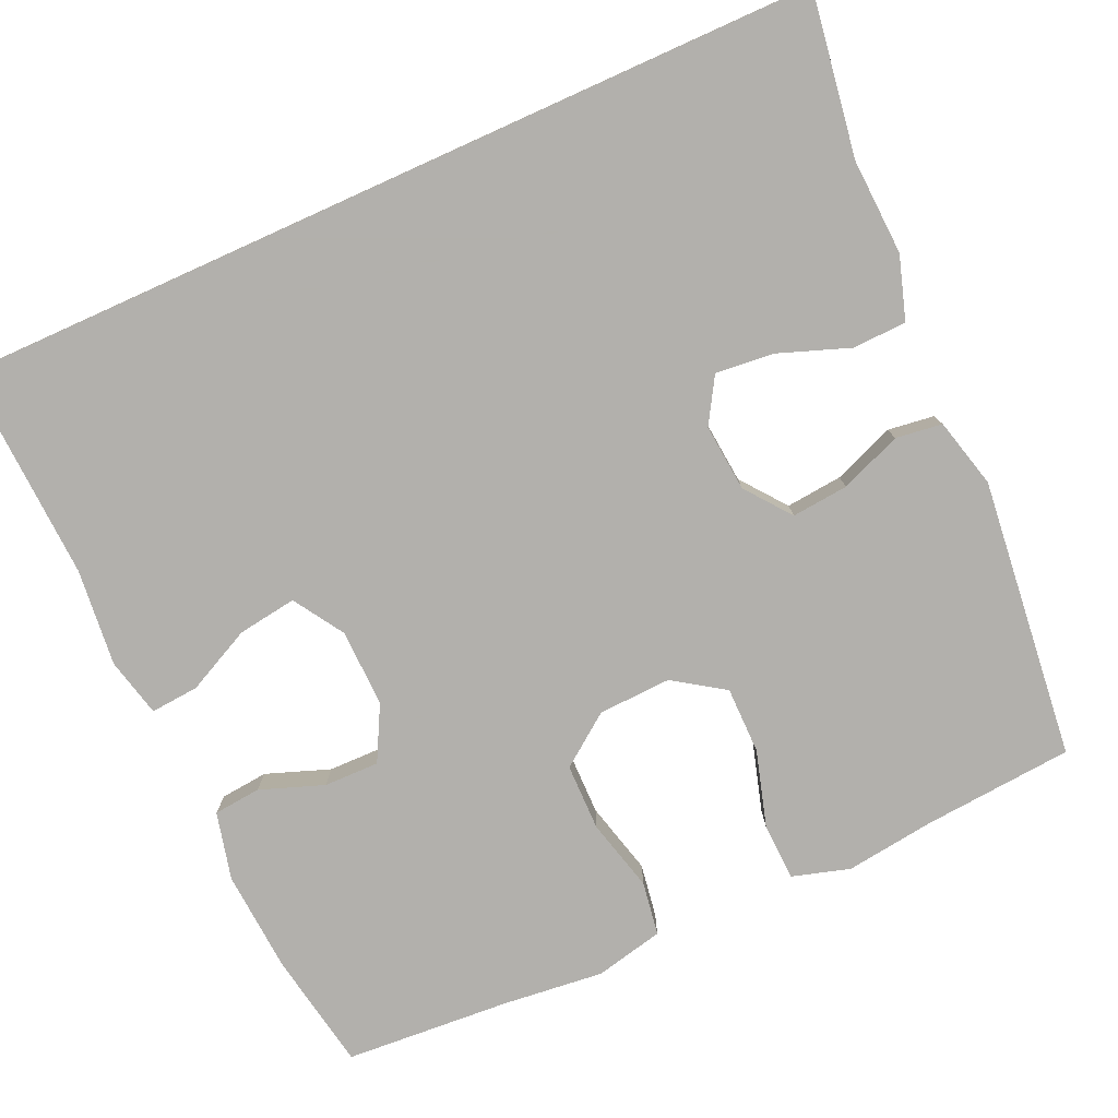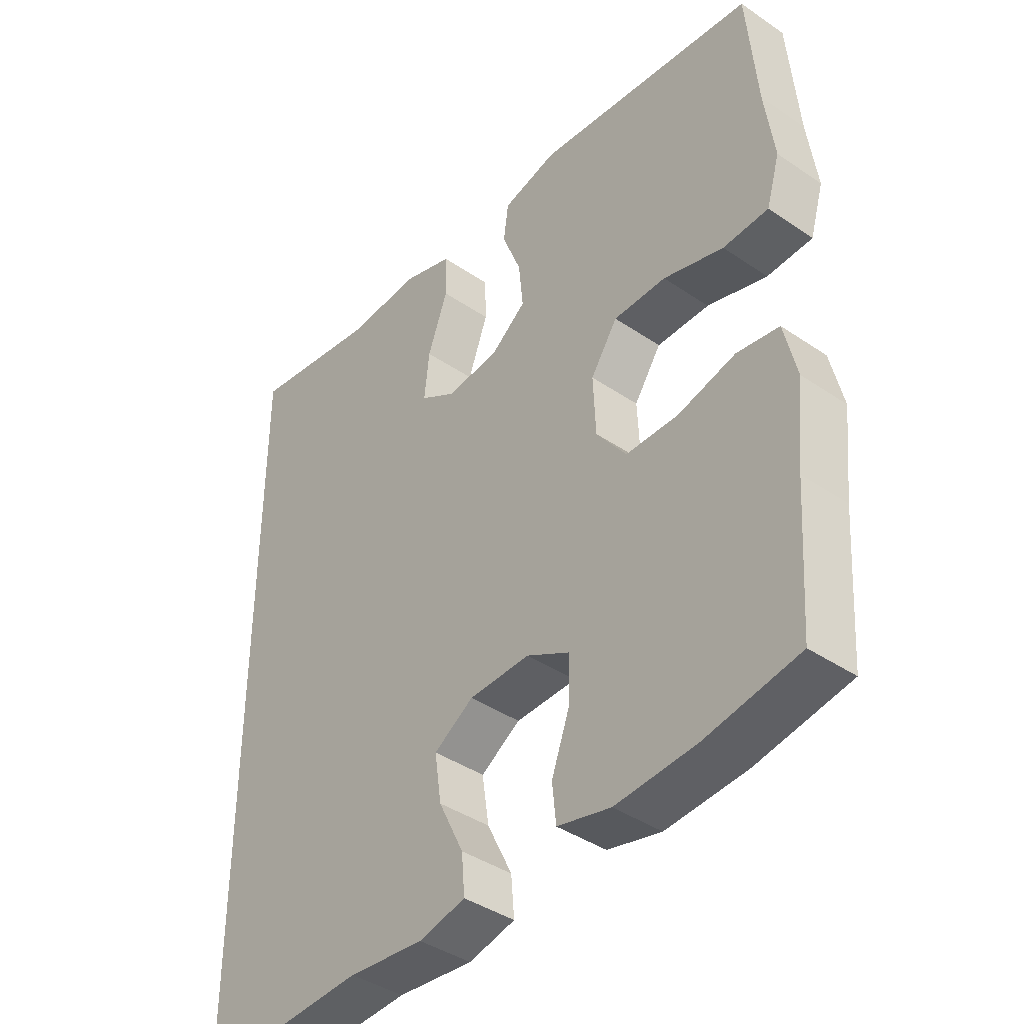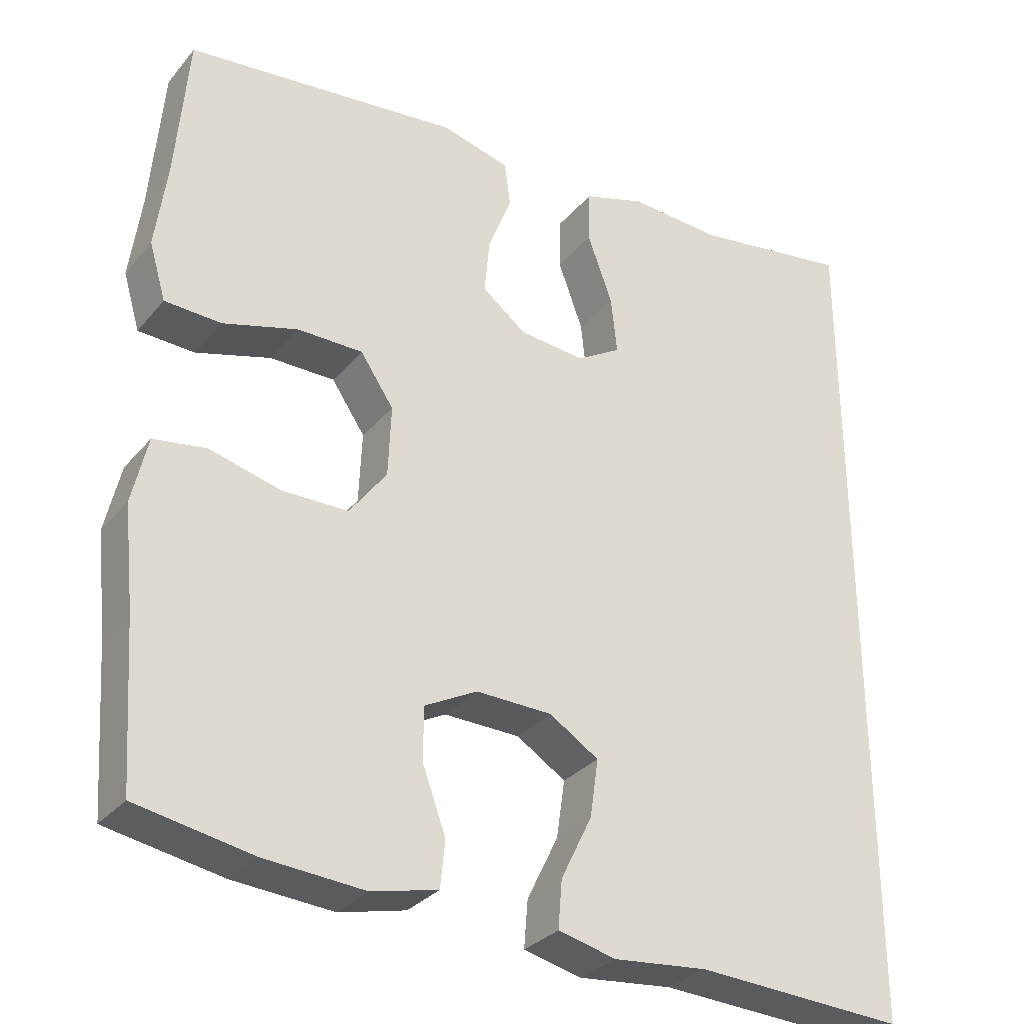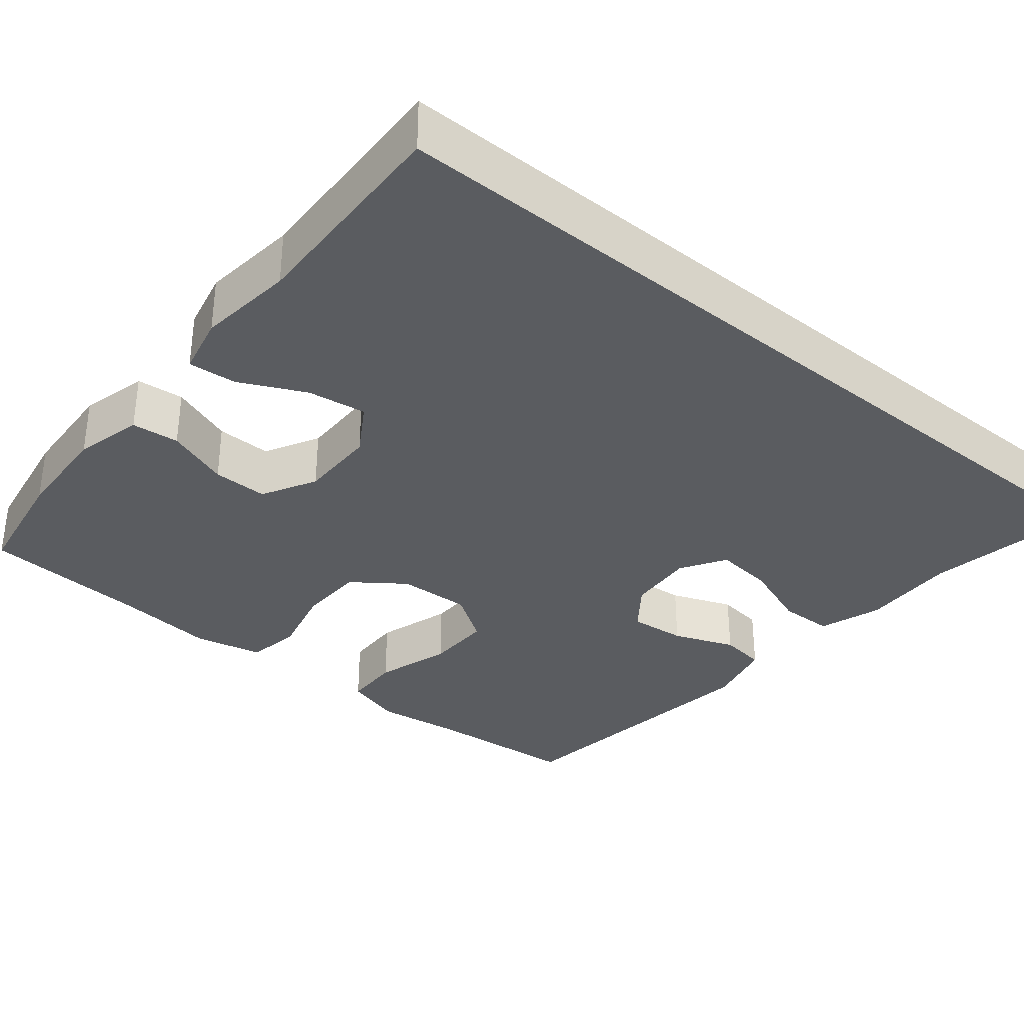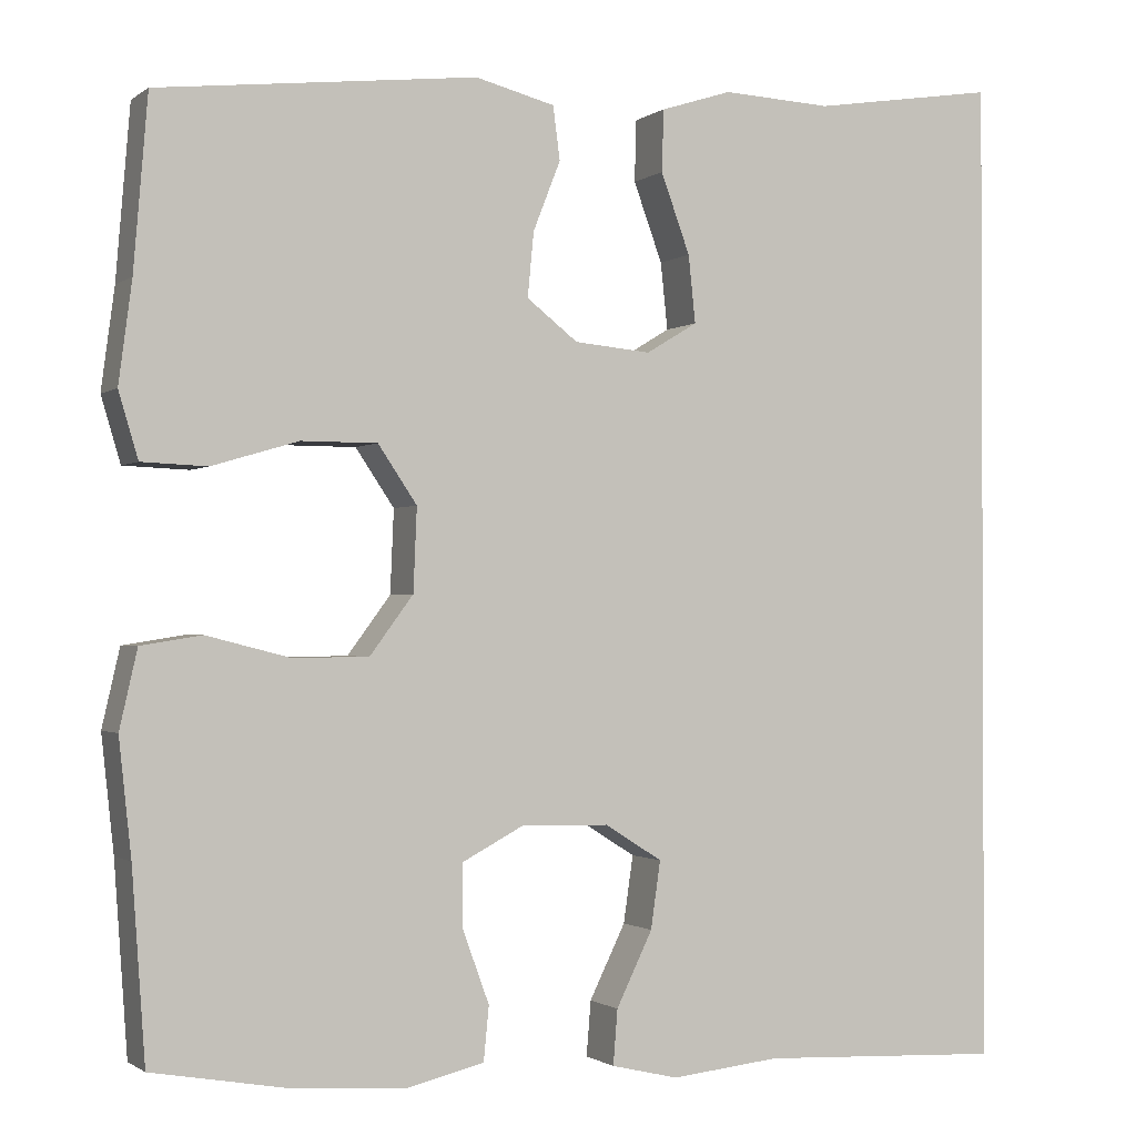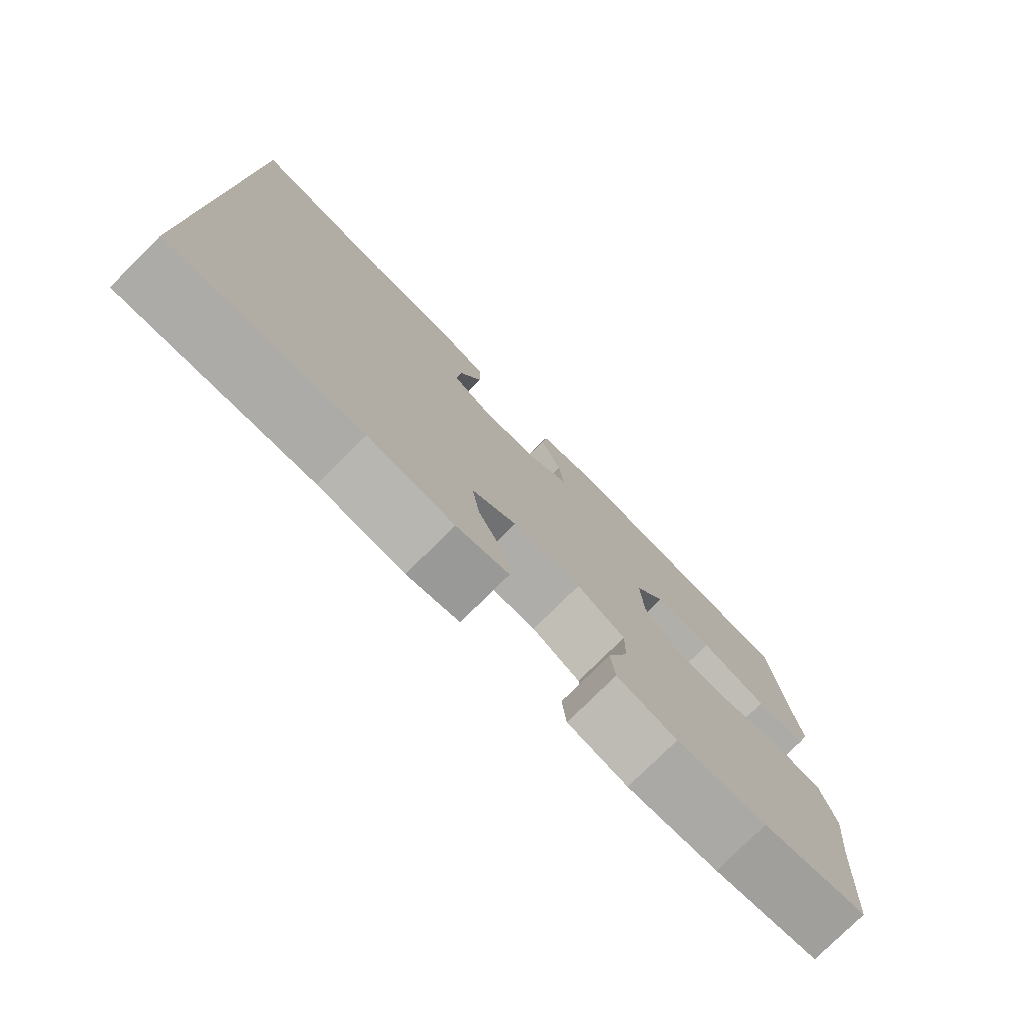
<metadata>
{"format":"obj","ext":"obj","renderer":"f3d","projection":"perspective","resolution":1024,"background":"white","views":[{"elev":-78.6,"azim":-65.7,"up":"+Y"},{"elev":-40.9,"azim":50.3,"up":"+Z"},{"elev":-31.1,"azim":147.4,"up":"+Z"},{"elev":-33.7,"azim":-129.8,"up":"+Y"},{"elev":-1.2,"azim":155.8,"up":"+Z"},{"elev":-78.0,"azim":-45.2,"up":"+Z"}]}
</metadata>
<code>
v -0.5 0.07 -0.547
v -0.5 0.07 0.577
v -0.29 0.07 0.544
v -0.166 0.07 0.55
v -0.085 0.07 0.524
v -0.083 0.07 0.454
v -0.116 0.07 0.364
v -0.124 0.07 0.288
v -0.066 0.07 0.253
v 0.021 0.07 0.261
v 0.079 0.07 0.306
v 0.072 0.07 0.379
v 0.041 0.07 0.458
v 0.049 0.07 0.518
v 0.139 0.07 0.541
v 0.5 0.07 0.5
v 0.516 0.07 0.306
v 0.531 0.07 0.192
v 0.509 0.07 0.118
v 0.435 0.07 0.115
v 0.337 0.07 0.144
v 0.251 0.07 0.144
v 0.207 0.07 0.079
v 0.211 0.07 -0.015
v 0.26 0.07 -0.081
v 0.346 0.07 -0.082
v 0.44 0.07 -0.058
v 0.509 0.07 -0.069
v 0.529 0.07 -0.157
v 0.515 0.07 -0.287
v 0.5 0.07 -0.5
v 0.348 0.07 -0.527
v 0.217 0.07 -0.536
v 0.13 0.07 -0.515
v 0.124 0.07 -0.454
v 0.154 0.07 -0.372
v 0.155 0.07 -0.301
v 0.085 0.07 -0.264
v -0.015 0.07 -0.266
v -0.08 0.07 -0.307
v -0.069 0.07 -0.383
v -0.028 0.07 -0.467
v -0.023 0.07 -0.529
v -0.099 0.07 -0.547
v -0.223 0.07 -0.534
v -0.5 0 -0.547
v -0.5 0 0.577
v -0.29 0 0.544
v -0.166 0 0.55
v -0.085 0 0.524
v -0.083 0 0.454
v -0.116 0 0.364
v -0.124 0 0.288
v -0.066 0 0.253
v 0.021 0 0.261
v 0.079 0 0.306
v 0.072 0 0.379
v 0.041 0 0.458
v 0.049 0 0.518
v 0.139 0 0.541
v 0.5 0 0.5
v 0.516 0 0.306
v 0.531 0 0.192
v 0.509 0 0.118
v 0.435 0 0.115
v 0.337 0 0.144
v 0.251 0 0.144
v 0.207 0 0.079
v 0.211 0 -0.015
v 0.26 0 -0.081
v 0.346 0 -0.082
v 0.44 0 -0.058
v 0.509 0 -0.069
v 0.529 0 -0.157
v 0.515 0 -0.287
v 0.5 0 -0.5
v 0.348 0 -0.527
v 0.217 0 -0.536
v 0.13 0 -0.515
v 0.124 0 -0.454
v 0.154 0 -0.372
v 0.155 0 -0.301
v 0.085 0 -0.264
v -0.015 0 -0.266
v -0.08 0 -0.307
v -0.069 0 -0.383
v -0.028 0 -0.467
v -0.023 0 -0.529
v -0.099 0 -0.547
v -0.223 0 -0.534
f 43 44 45
f 42 43 45
f 41 42 45
f 1 2 3
f 45 1 3
f 41 45 3
f 40 41 3
f 39 40 3
f 38 39 3
f 37 38 3
f 34 35 36
f 33 34 36
f 32 33 36
f 31 32 36
f 30 31 36
f 30 36 37
f 29 30 37
f 28 29 37
f 27 28 37
f 26 27 37
f 25 26 37
f 24 25 37
f 23 24 37
f 19 20 21
f 18 19 21
f 17 18 21
f 17 21 22
f 16 17 22
f 15 16 22
f 14 15 22
f 13 14 22
f 12 13 22
f 11 12 22 23
f 5 6 7
f 4 5 7
f 3 4 7
f 3 7 8
f 37 3 8
f 10 11 23 37
f 9 10 37
f 8 9 37
f 90 89 88
f 90 88 87
f 90 87 86
f 48 47 46
f 48 46 90
f 48 90 86
f 48 86 85
f 48 85 84
f 48 84 83
f 48 83 82
f 81 80 79
f 81 79 78
f 81 78 77
f 81 77 76
f 81 76 75
f 82 81 75
f 82 75 74
f 82 74 73
f 82 73 72
f 82 72 71
f 82 71 70
f 82 70 69
f 82 69 68
f 66 65 64
f 66 64 63
f 66 63 62
f 67 66 62
f 67 62 61
f 67 61 60
f 67 60 59
f 67 59 58
f 67 58 57
f 68 67 57 56
f 52 51 50
f 52 50 49
f 52 49 48
f 53 52 48
f 53 48 82
f 82 68 56 55
f 82 55 54
f 82 54 53
f 1 46 47 2
f 2 47 48 3
f 3 48 49 4
f 4 49 50 5
f 5 50 51 6
f 6 51 52 7
f 7 52 53 8
f 8 53 54 9
f 9 54 55 10
f 10 55 56 11
f 11 56 57 12
f 12 57 58 13
f 13 58 59 14
f 14 59 60 15
f 15 60 61 16
f 16 61 62 17
f 17 62 63 18
f 18 63 64 19
f 19 64 65 20
f 20 65 66 21
f 21 66 67 22
f 22 67 68 23
f 23 68 69 24
f 24 69 70 25
f 25 70 71 26
f 26 71 72 27
f 27 72 73 28
f 28 73 74 29
f 29 74 75 30
f 30 75 76 31
f 31 76 77 32
f 32 77 78 33
f 33 78 79 34
f 34 79 80 35
f 35 80 81 36
f 36 81 82 37
f 37 82 83 38
f 38 83 84 39
f 39 84 85 40
f 40 85 86 41
f 41 86 87 42
f 42 87 88 43
f 43 88 89 44
f 44 89 90 45
f 45 90 46 1

</code>
